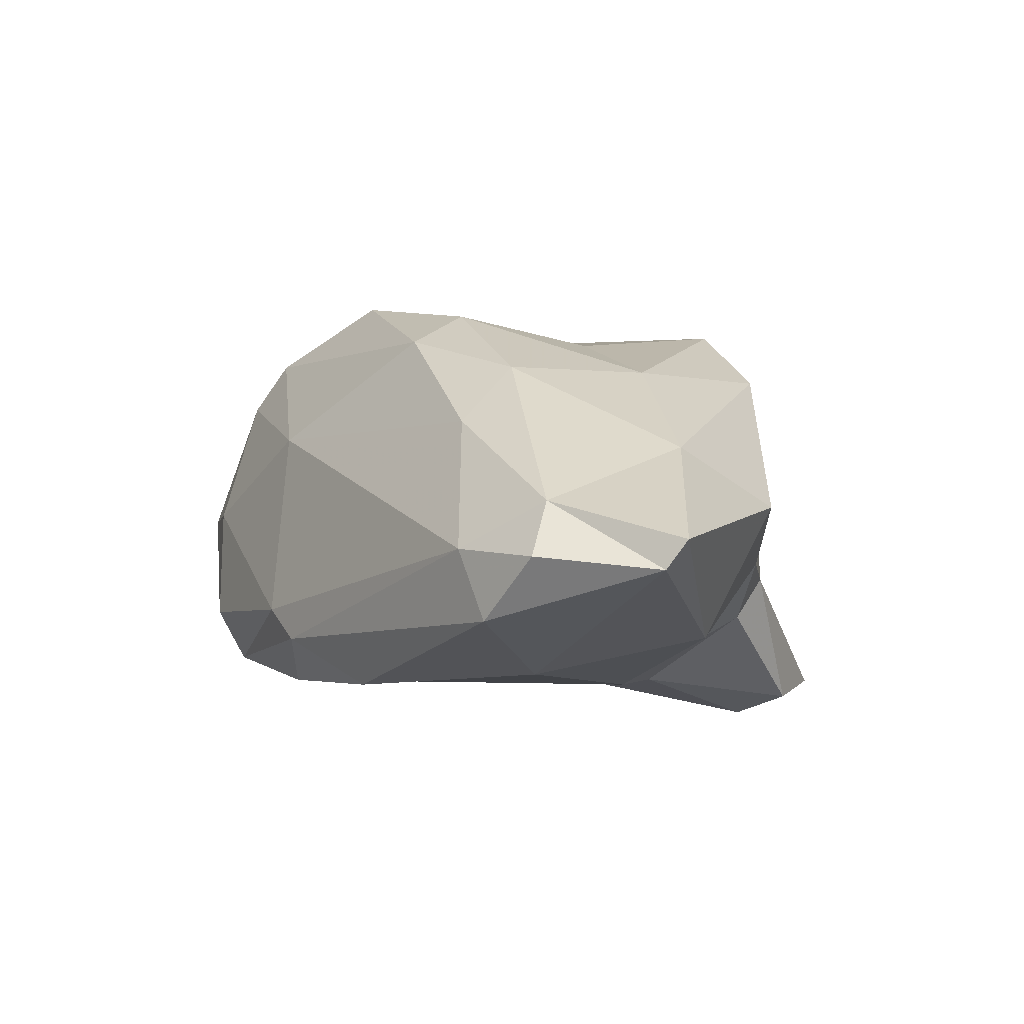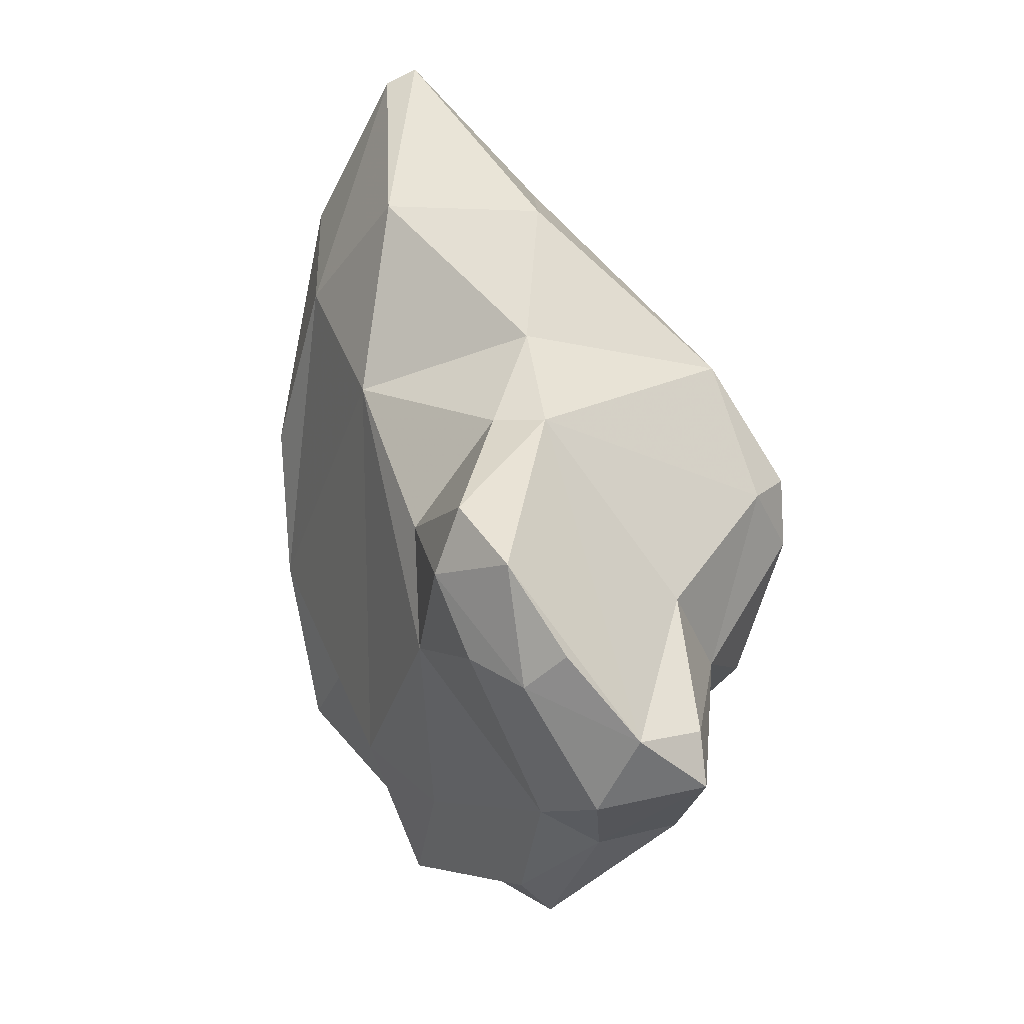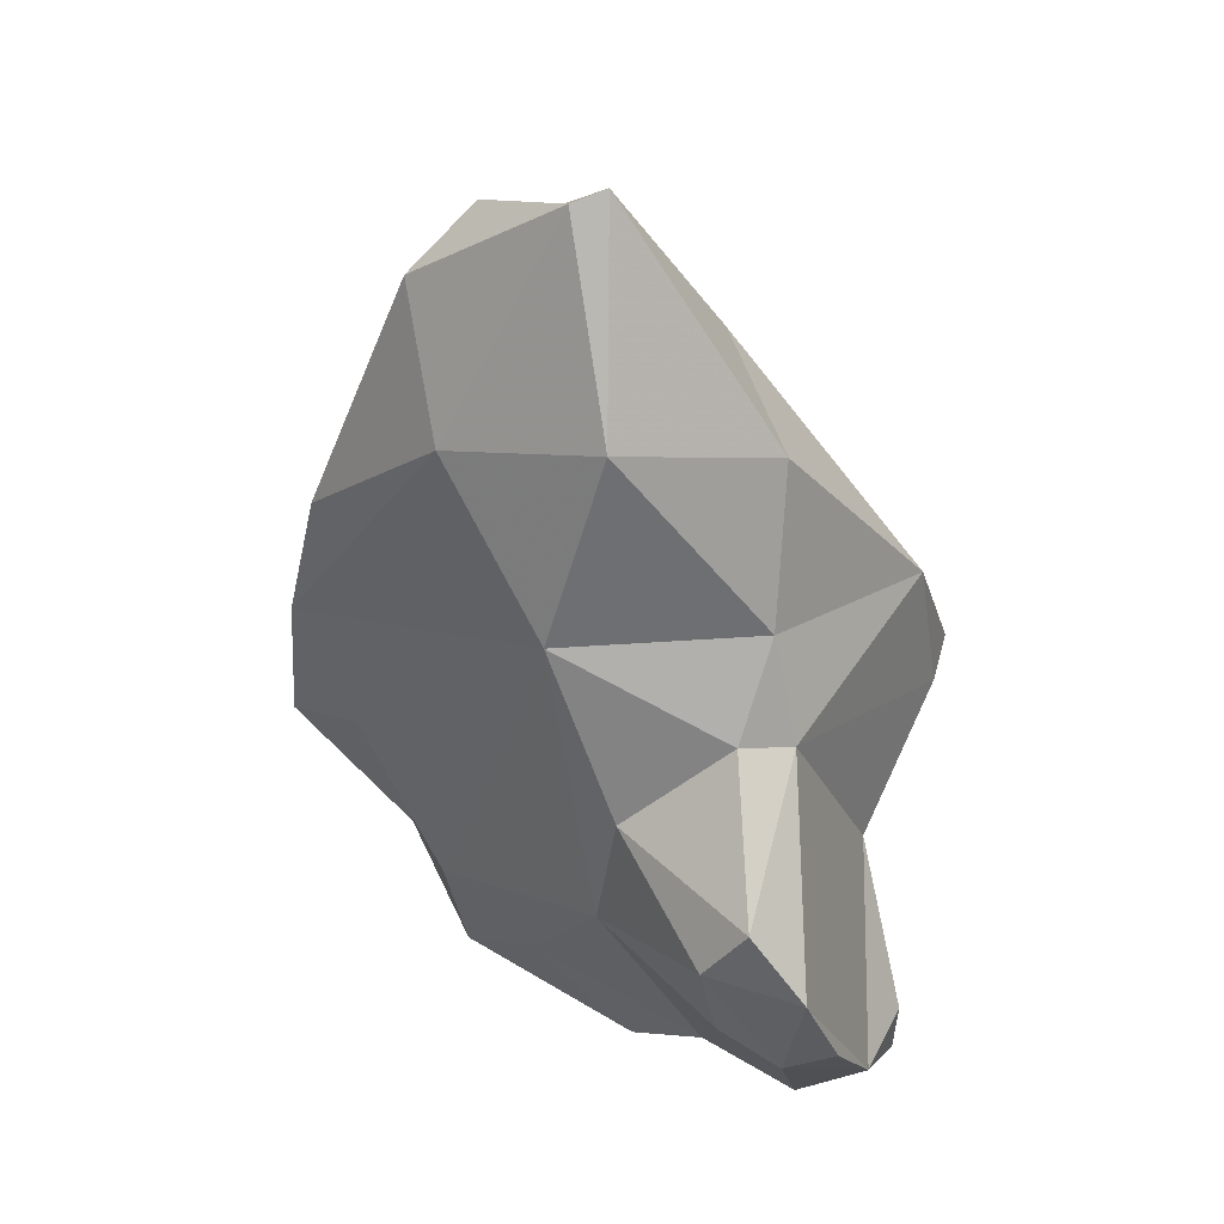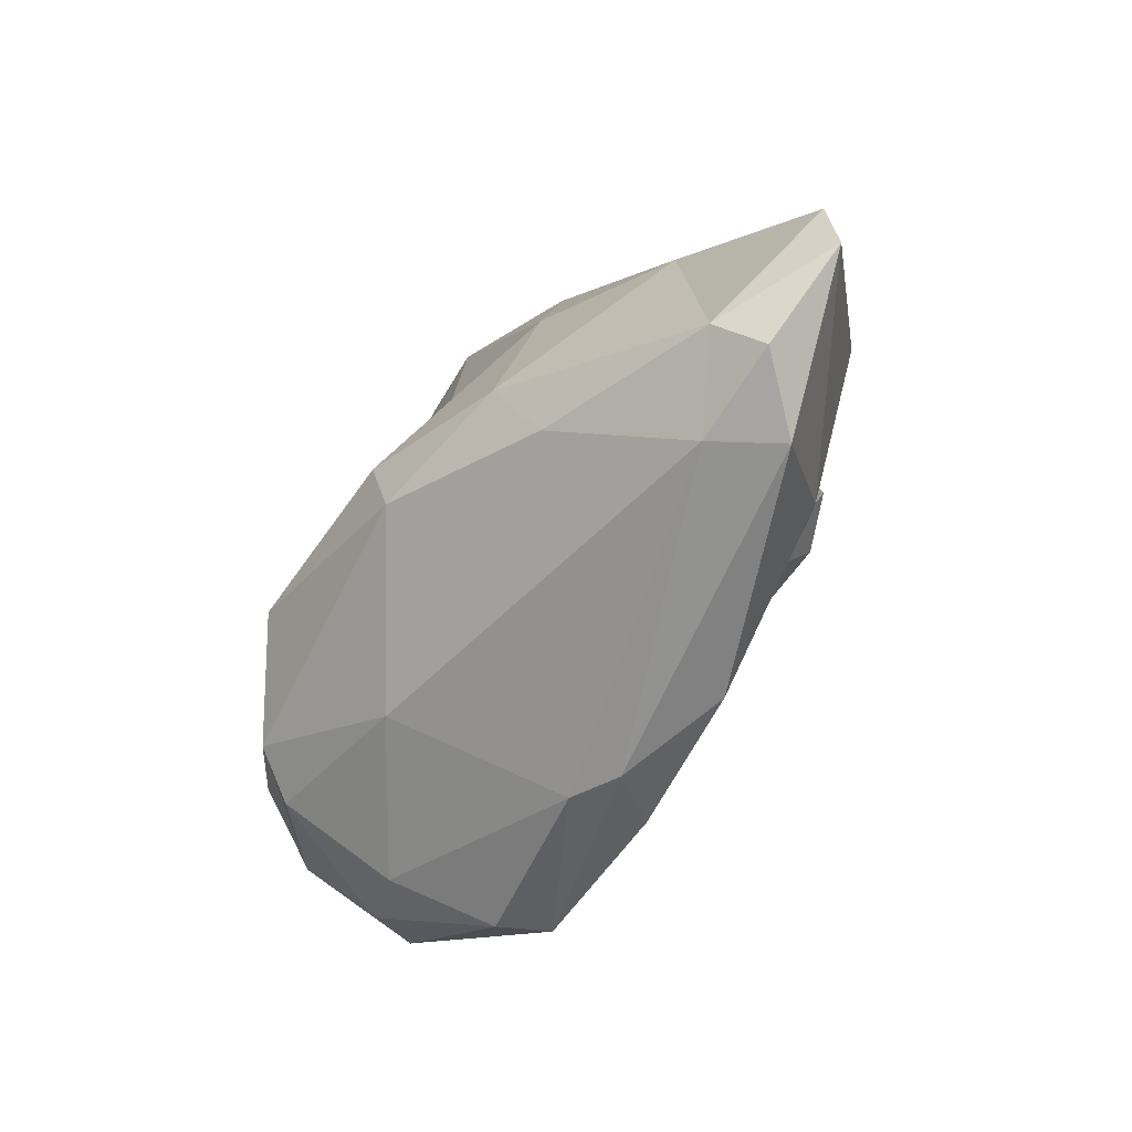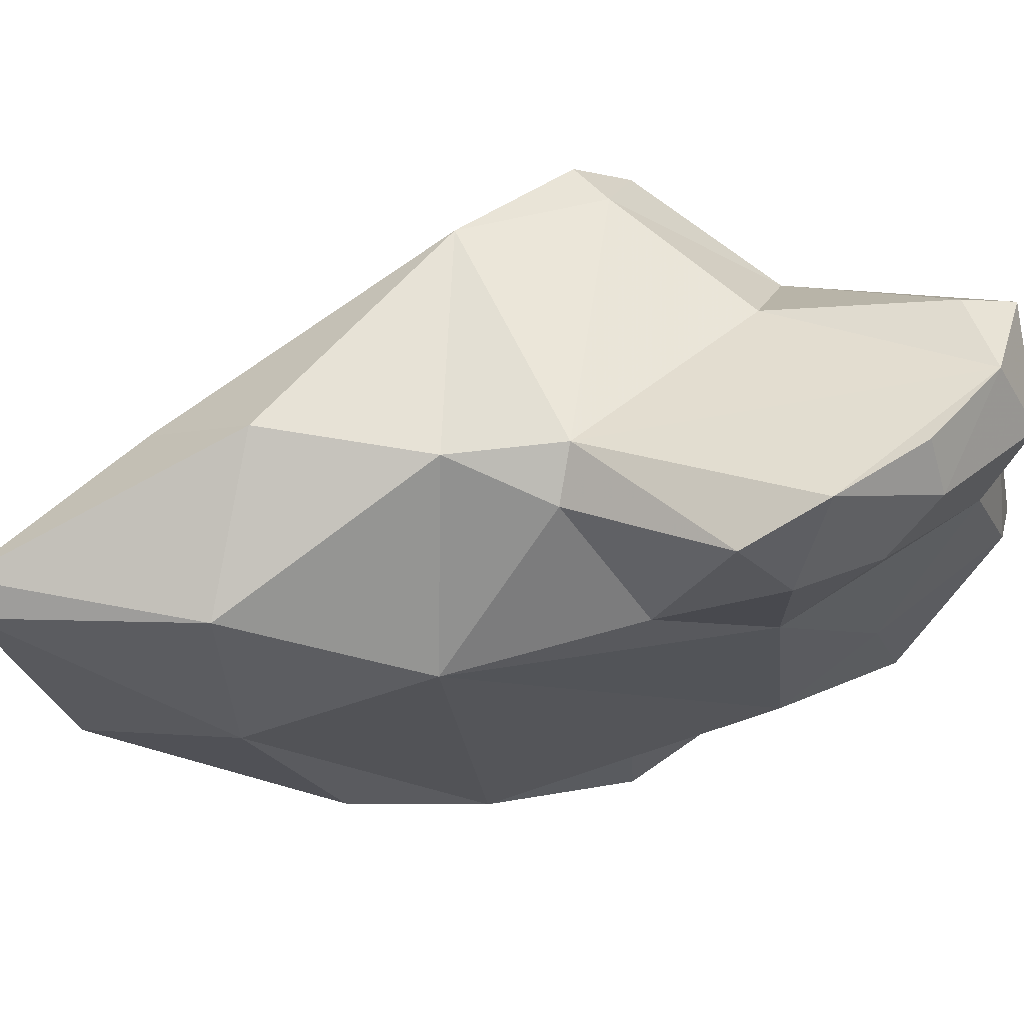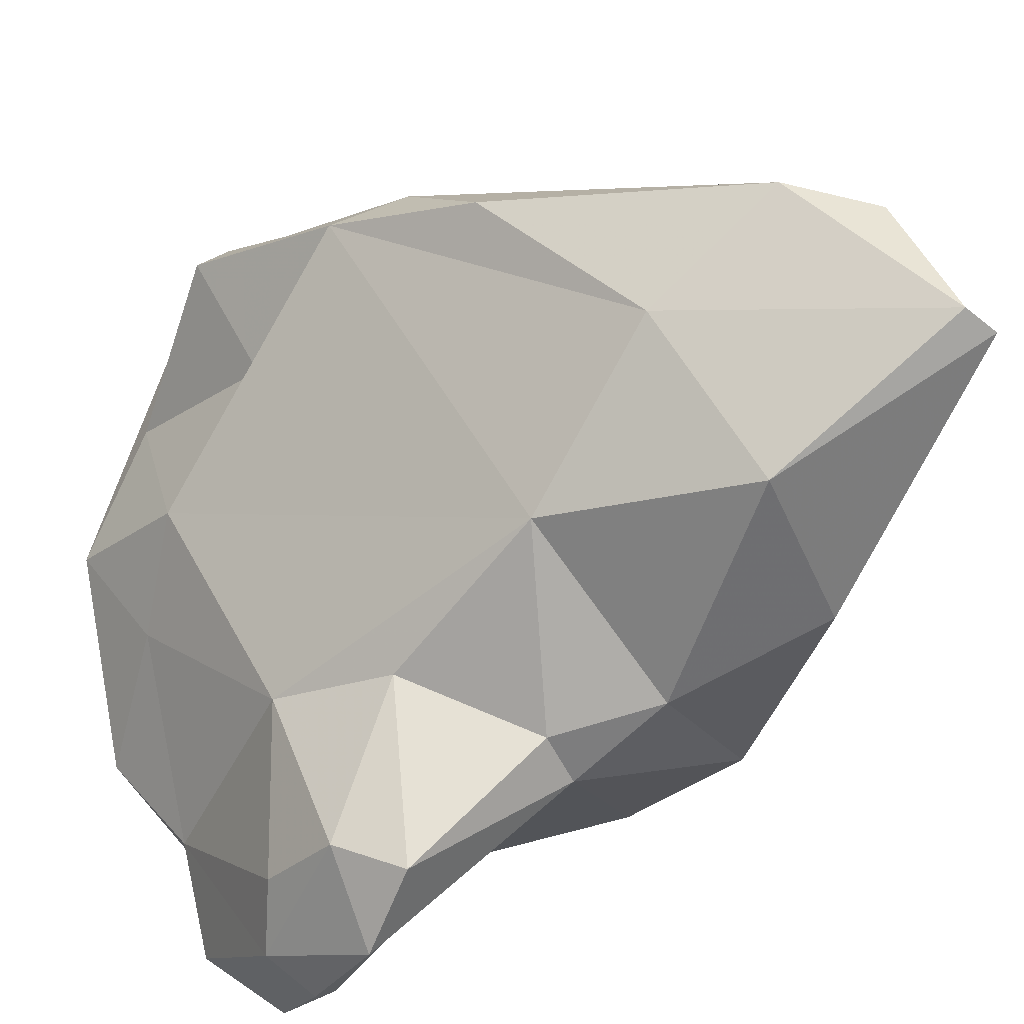
<metadata>
{"format":"obj","ext":"obj","renderer":"f3d","projection":"perspective","resolution":1024,"background":"white","views":[{"elev":71.5,"azim":136.3,"up":"+Y"},{"elev":-25.4,"azim":-154.2,"up":"+Y"},{"elev":20.5,"azim":179.1,"up":"+Y"},{"elev":55.2,"azim":71.1,"up":"+Y"},{"elev":-69.5,"azim":-94.8,"up":"+Z"},{"elev":-69.8,"azim":121.2,"up":"+Z"}]}
</metadata>
<code>
v 145.1 281.3 92.55
v 145.7 280.1 91.08
v 145.8 279.2 94.25
v 149.9 279.3 97.86
v 147.1 266.7 87.63
v 147 268.7 86.94
v 148.4 275 88.52
v 149.1 275.1 96.99
v 148.7 273.8 92.87
v 149.9 270.1 81.07
v 146.6 285.1 88.77
v 148.4 267.6 84.31
v 151.2 273.2 78.92
v 150.9 265.8 85.94
v 152.7 266 90.24
v 151.5 281 82.78
v 150.6 285.3 94.98
v 151.9 291.1 83.19
v 152.3 285 82.83
v 153.2 275.8 78.86
v 151.8 269.3 81.5
v 153.8 294.5 86.78
v 154.2 266.9 88.09
v 153.5 281.2 82.25
v 154.1 270.9 81.57
v 151.2 289.8 91.21
v 151.1 267.7 94.37
v 154.1 287.3 99.05
v 152.1 272.5 98.12
v 154.8 273.9 79.97
v 152.9 275.9 102.1
v 156.6 272.2 102.9
v 155.5 291.9 94.53
v 156.8 265.1 91.59
v 157.5 277.8 83.41
v 157.8 300 82.98
v 156.5 264.6 93.77
v 158.2 273.4 85.26
v 160 284.5 83.08
v 155.2 281.4 104.1
v 157.7 268.4 98.06
v 157.9 291.8 81.12
v 159.1 299.5 82.8
v 159.4 278.5 105.7
v 159.1 274.7 105.8
v 160.5 267.3 96.86
v 156.7 288.4 99.21
v 160 298.2 87.95
v 162.2 272.7 105.2
v 158.9 293.4 93.77
v 163.5 290.9 84.8
v 160.6 269.1 91.21
v 162 298.9 86.62
v 163.2 267.6 94.82
v 161.6 277.4 105.5
v 164 272.1 91.63
v 169.4 282.2 93.23
v 164.5 296.4 86.58
v 166.3 277.2 93.54
v 163.2 296.1 89.35
v 162.6 283.4 101.3
v 166.2 277.6 102.6
v 168.2 287.4 89.96
v 166.3 275 103.4
v 168.4 283.7 95.93
v 166.8 272.8 102.1
v 165.5 271.3 97.85
v 169.4 277.4 99.28
v 168.8 284.9 94.07
v 169.9 276.6 97.14
g foo
f 14 15 5
f 14 5 12
f 21 23 14
f 25 23 21
f 12 5 6
f 21 14 12
f 21 12 10
f 30 25 21
f 21 10 13
f 30 21 13
f 20 30 13
f 13 10 12
f 27 15 37
f 37 15 34
f 23 34 15
f 23 15 14
f 52 34 23
f 27 31 5
f 5 15 27
f 38 52 23
f 5 31 9
f 5 9 6
f 38 23 25
f 7 6 9
f 38 25 30
f 7 12 6
f 30 35 38
f 20 35 30
f 35 20 24
f 16 12 7
f 16 13 12
f 16 20 13
f 24 20 16
f 41 27 37
f 46 41 37
f 46 37 34
f 34 54 46
f 27 41 29
f 54 34 52
f 56 54 52
f 29 31 27
f 56 52 38
f 8 9 31
f 3 9 8
f 39 56 38
f 38 35 39
f 9 3 2
f 7 9 2
f 1 2 3
f 24 39 35
f 16 7 2
f 16 19 24
f 39 24 19
f 42 39 19
f 1 11 2
f 16 2 11
f 19 16 11
f 18 42 19
f 11 18 19
f 32 41 49
f 46 49 41
f 56 67 54
f 41 32 29
f 59 67 56
f 31 29 32
f 57 59 56
f 3 8 4
f 31 4 8
f 57 56 39
f 3 4 1
f 1 4 17
f 51 57 39
f 42 51 39
f 26 1 17
f 11 1 26
f 43 51 42
f 26 22 11
f 36 42 18
f 36 43 42
f 22 18 11
f 22 36 18
f 54 66 46
f 66 49 46
f 49 45 32
f 66 54 67
f 70 66 67
f 31 32 45
f 31 45 40
f 70 67 59
f 57 70 59
f 28 31 40
f 4 31 28
f 28 17 4
f 63 57 51
f 51 58 63
f 26 17 28
f 26 28 33
f 43 58 51
f 22 26 33
f 58 43 53
f 36 22 48
f 22 33 48
f 36 48 43
f 48 53 43
f 64 49 66
f 55 44 49
f 44 45 49
f 55 49 64
f 62 55 64
f 68 62 64
f 68 64 66
f 68 66 70
f 65 62 68
f 40 45 44
f 69 65 70
f 65 68 70
f 61 44 55
f 61 55 62
f 61 62 65
f 69 70 57
f 47 40 44
f 47 44 61
f 63 69 57
f 28 40 47
f 50 47 61
f 60 50 61
f 60 61 65
f 33 28 47
f 69 63 58
f 33 47 50
f 60 65 69
f 58 60 69
f 50 48 33
f 53 48 60
f 48 50 60
f 58 53 60
g

</code>
